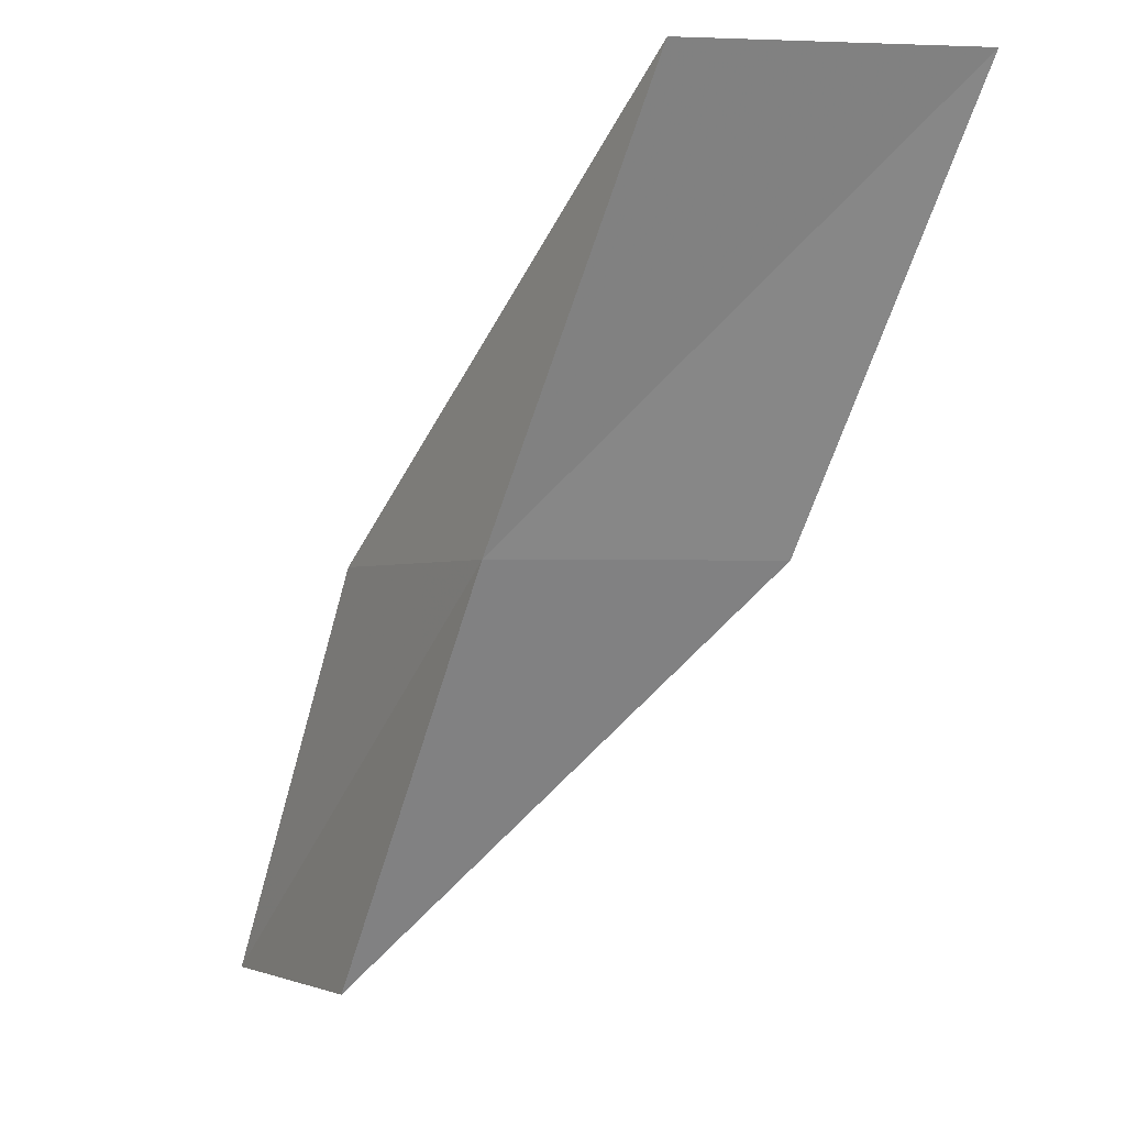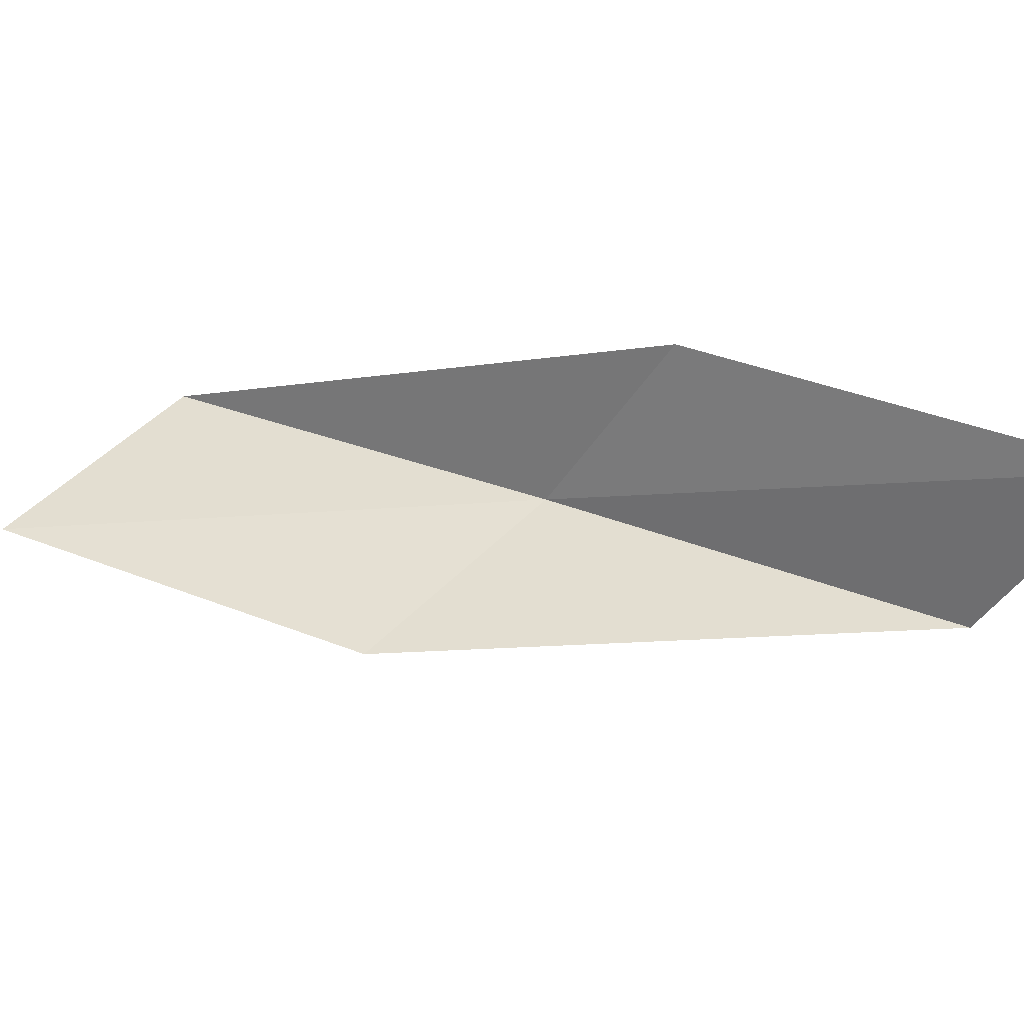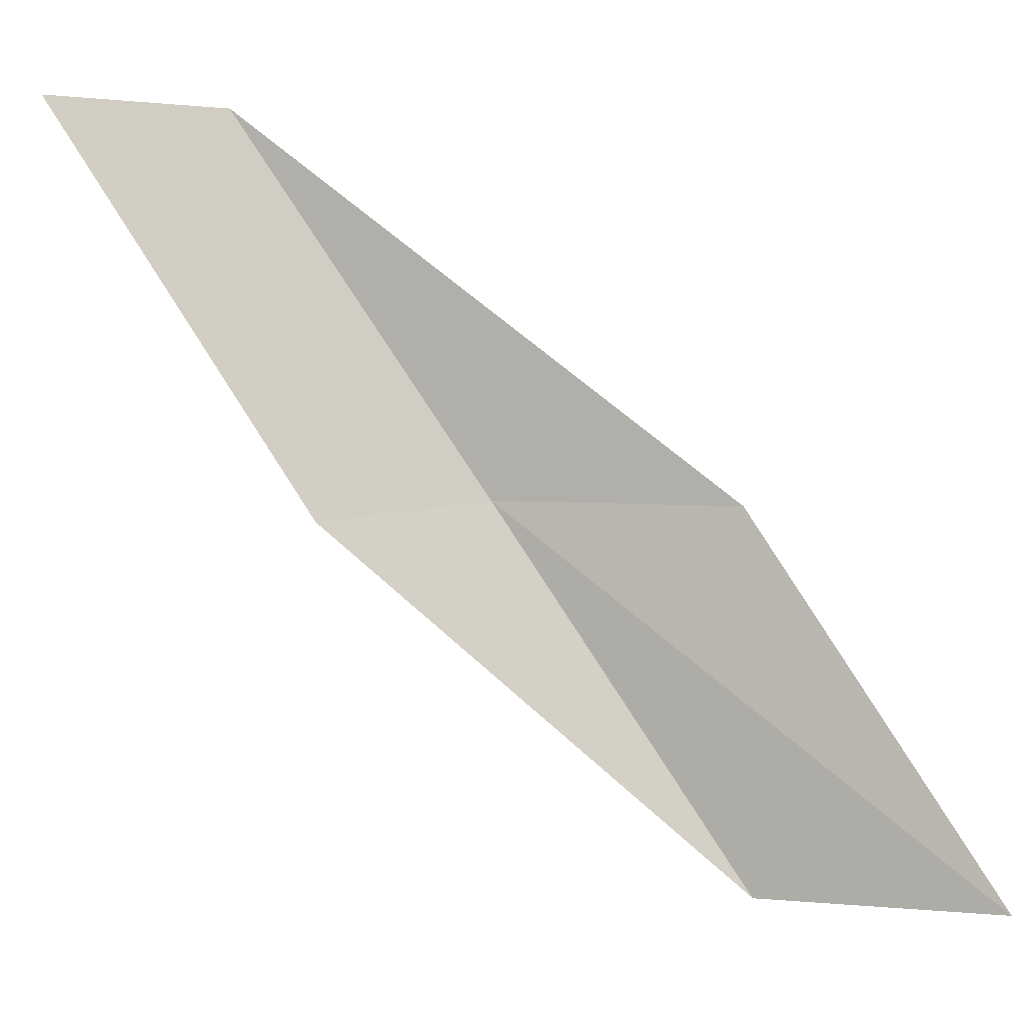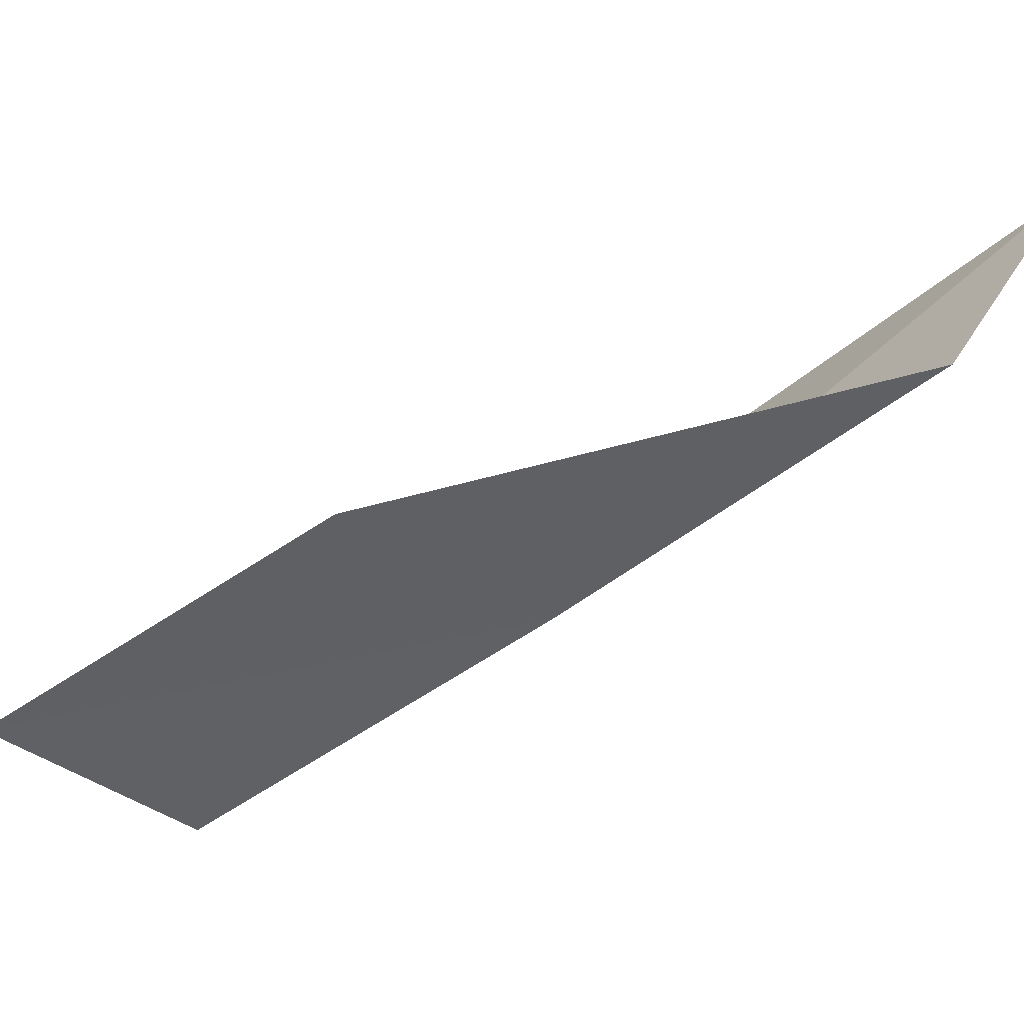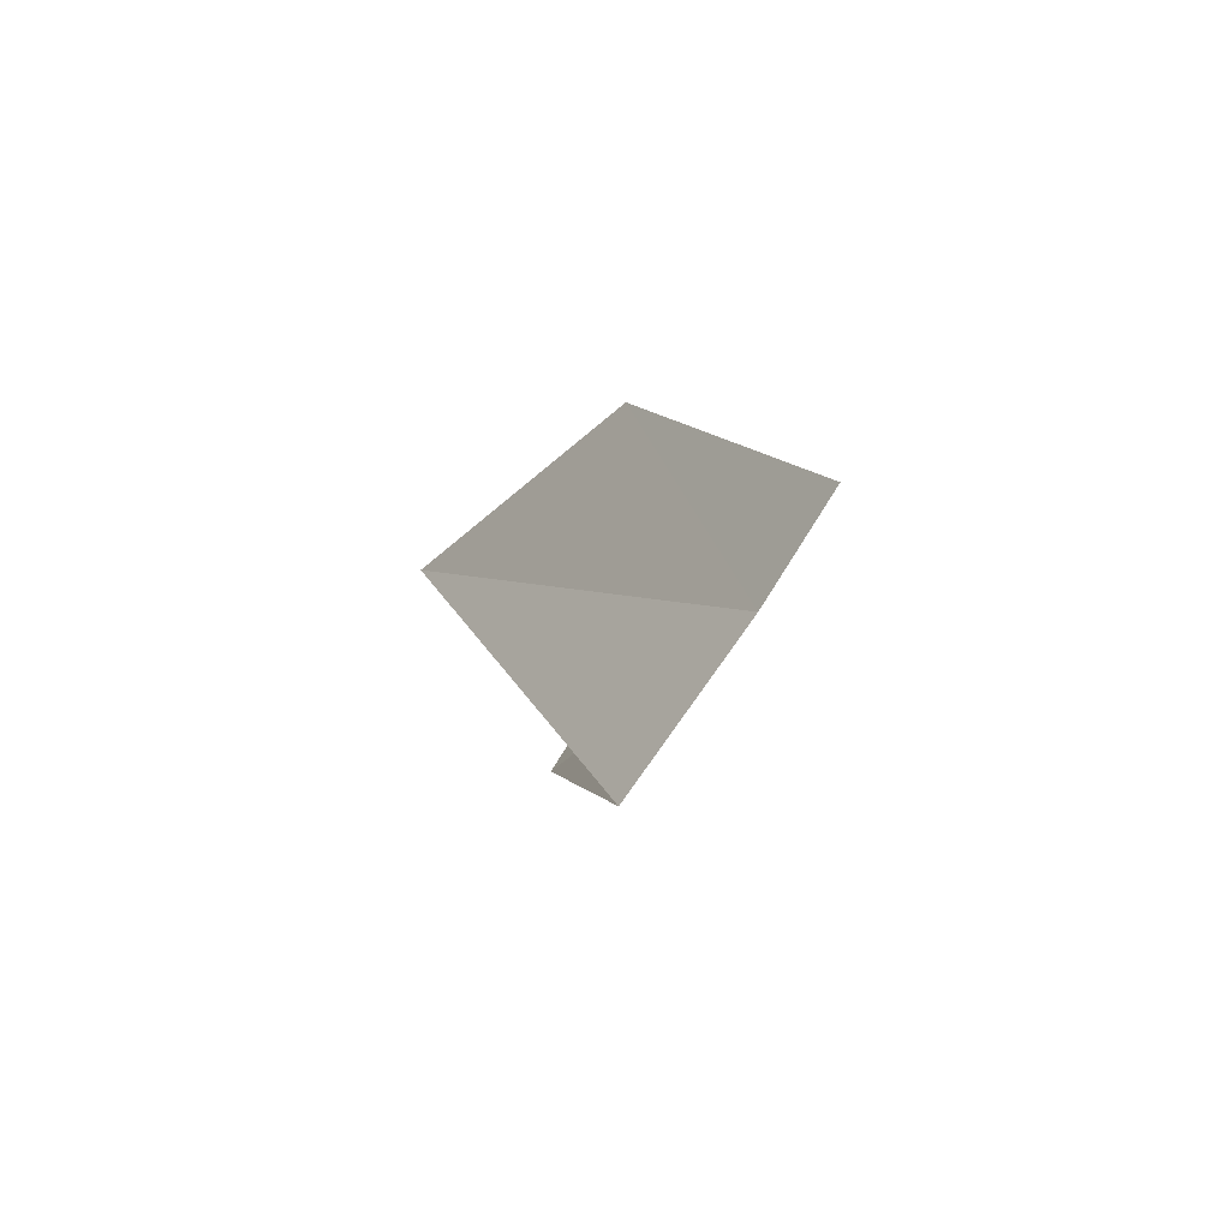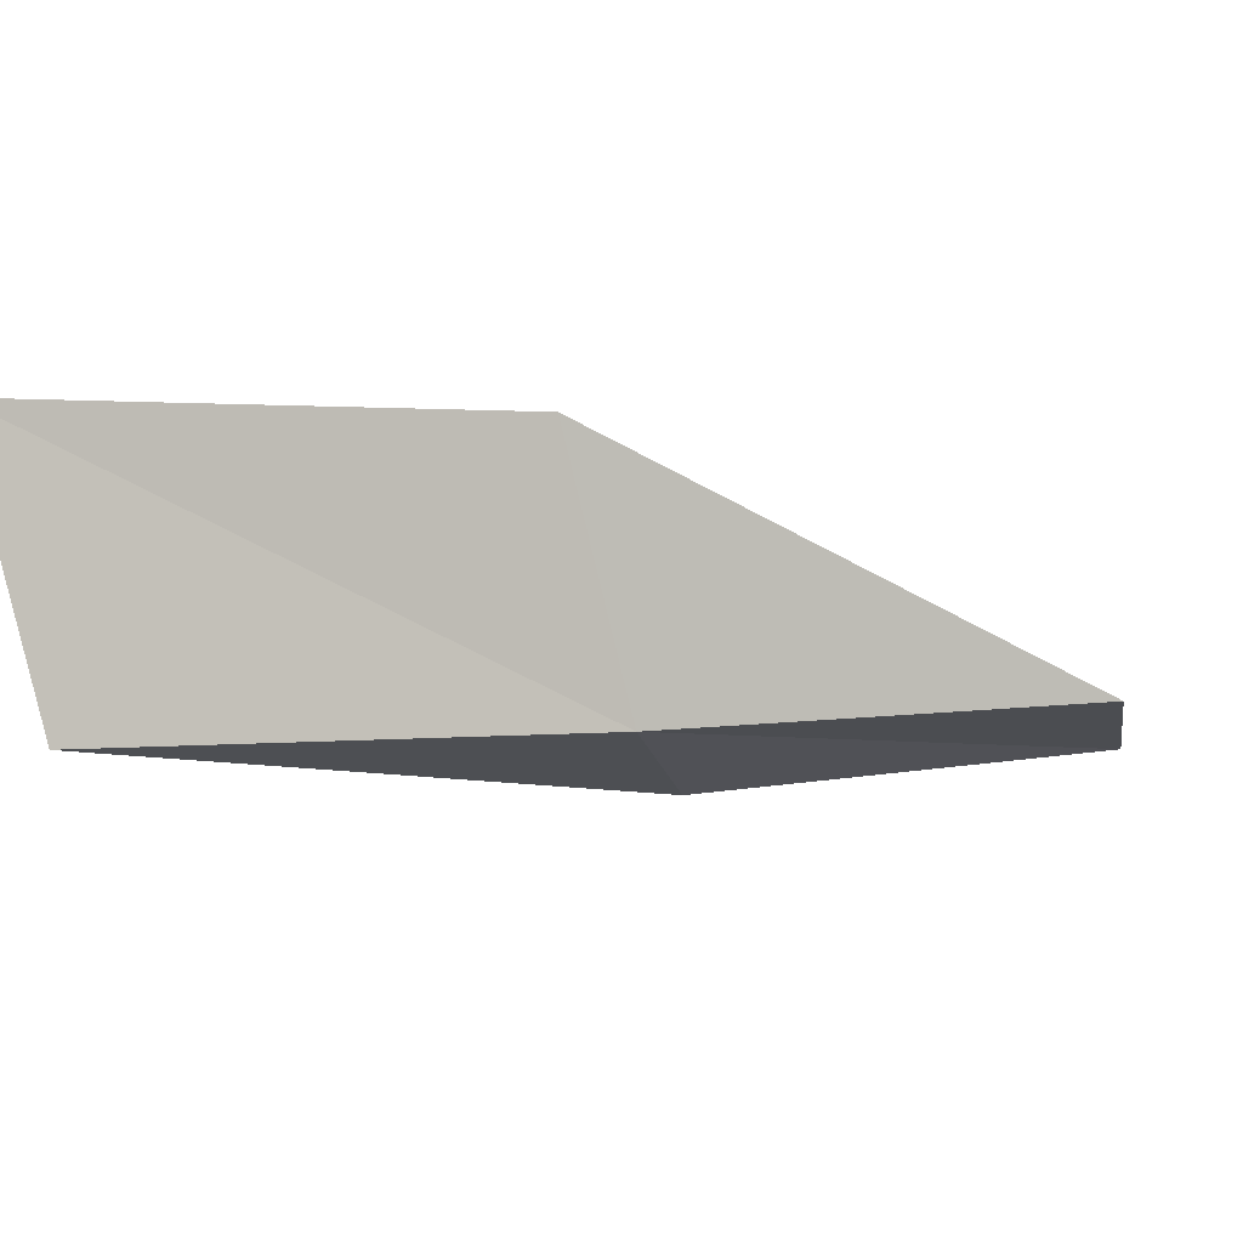
<metadata>
{"format":"obj","ext":"obj","renderer":"f3d","projection":"perspective","resolution":1024,"background":"white","views":[{"elev":-1.8,"azim":11.4,"up":"+Z"},{"elev":79.1,"azim":136.7,"up":"+Y"},{"elev":5.7,"azim":144.5,"up":"+Z"},{"elev":-12.8,"azim":145.9,"up":"+Y"},{"elev":-42.3,"azim":-113.3,"up":"+Z"},{"elev":-63.9,"azim":104.2,"up":"+Y"}]}
</metadata>
<code>
v -18.88 -17.87 8
v -19.75 -16.91 8
v -20.61 -15.85 6
v -19.79 -16.86 6
v -17.6 -17.49 8
v -17.92 -18.84 10
v -16.66 -18.39 10
f 1 2 3
f 1 3 4
f 1 4 5
f 1 6 2
f 1 7 6
f 1 5 7

</code>
